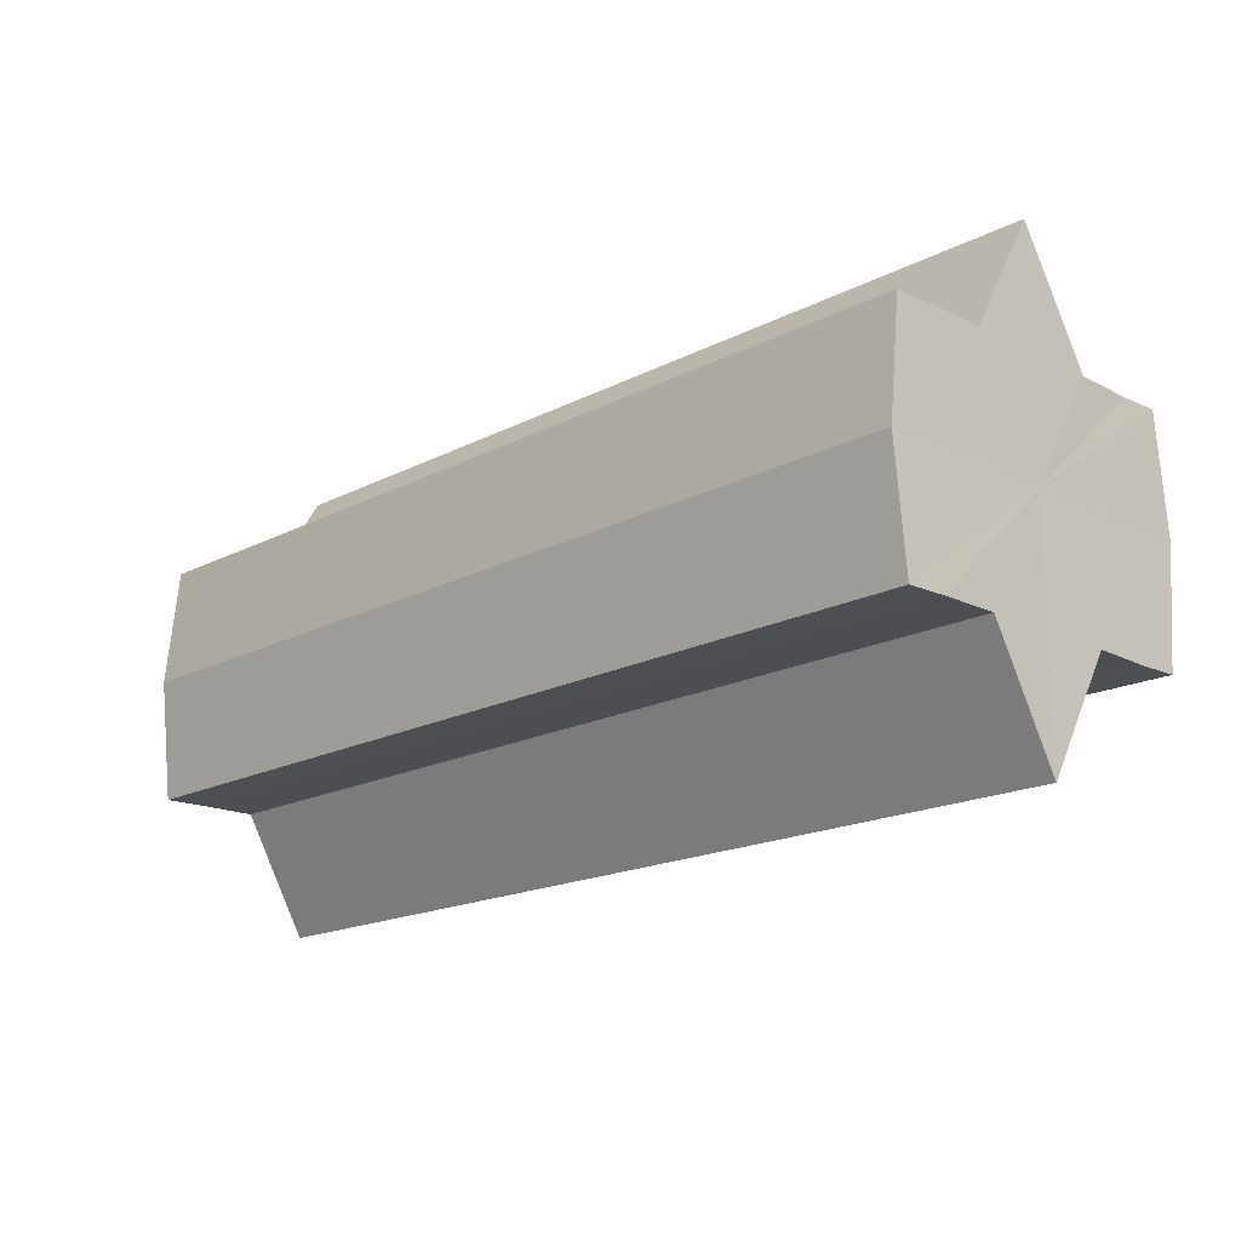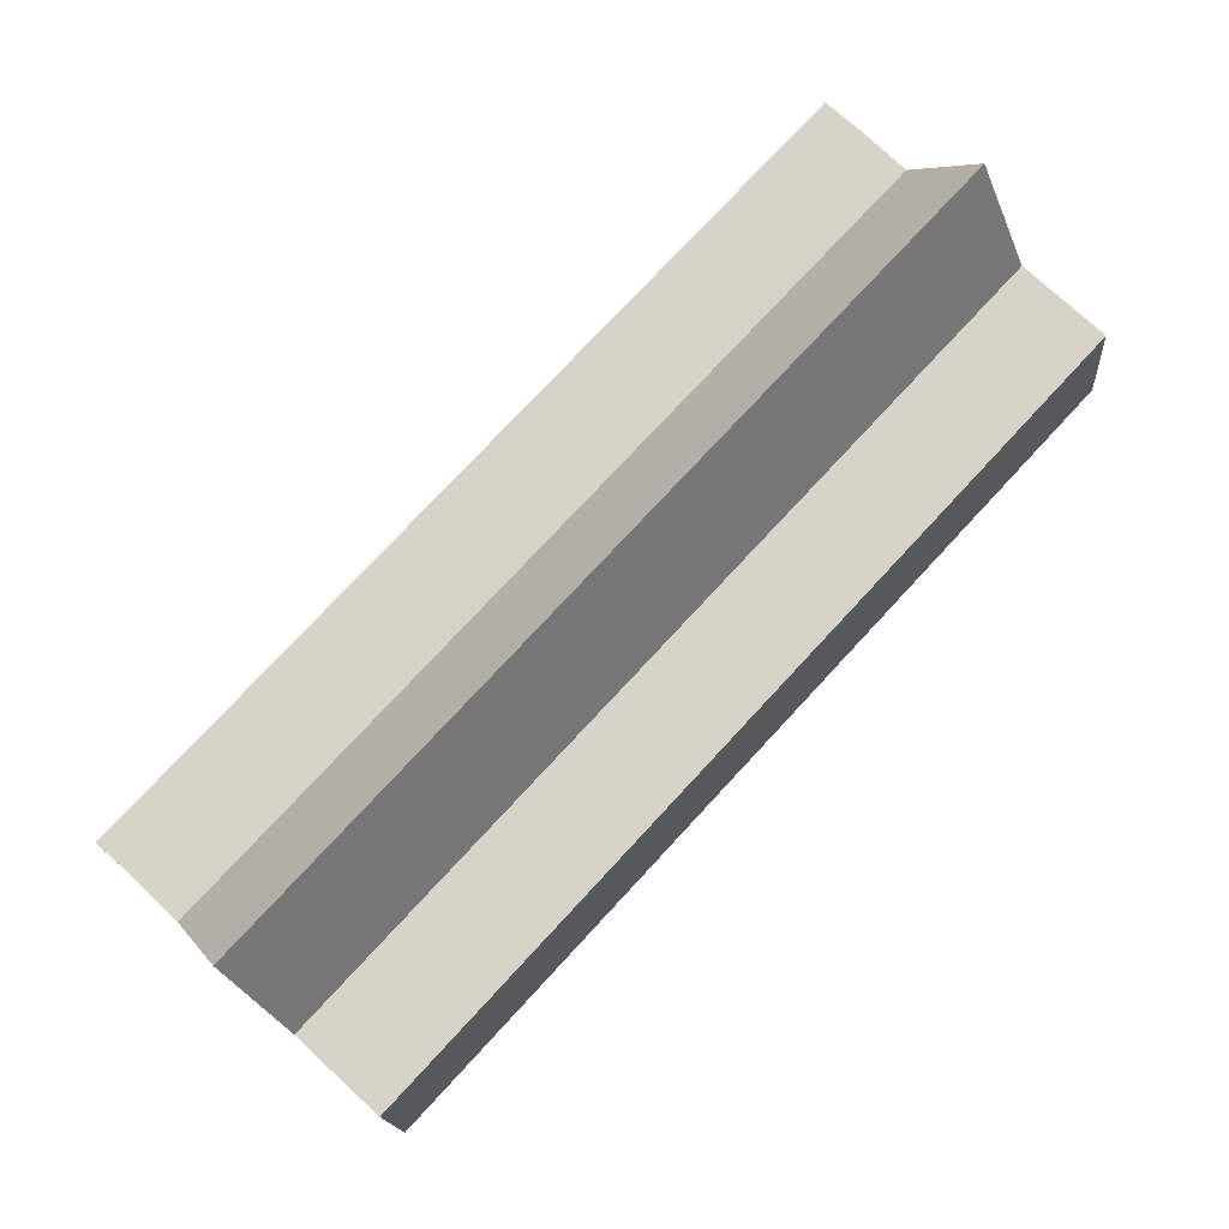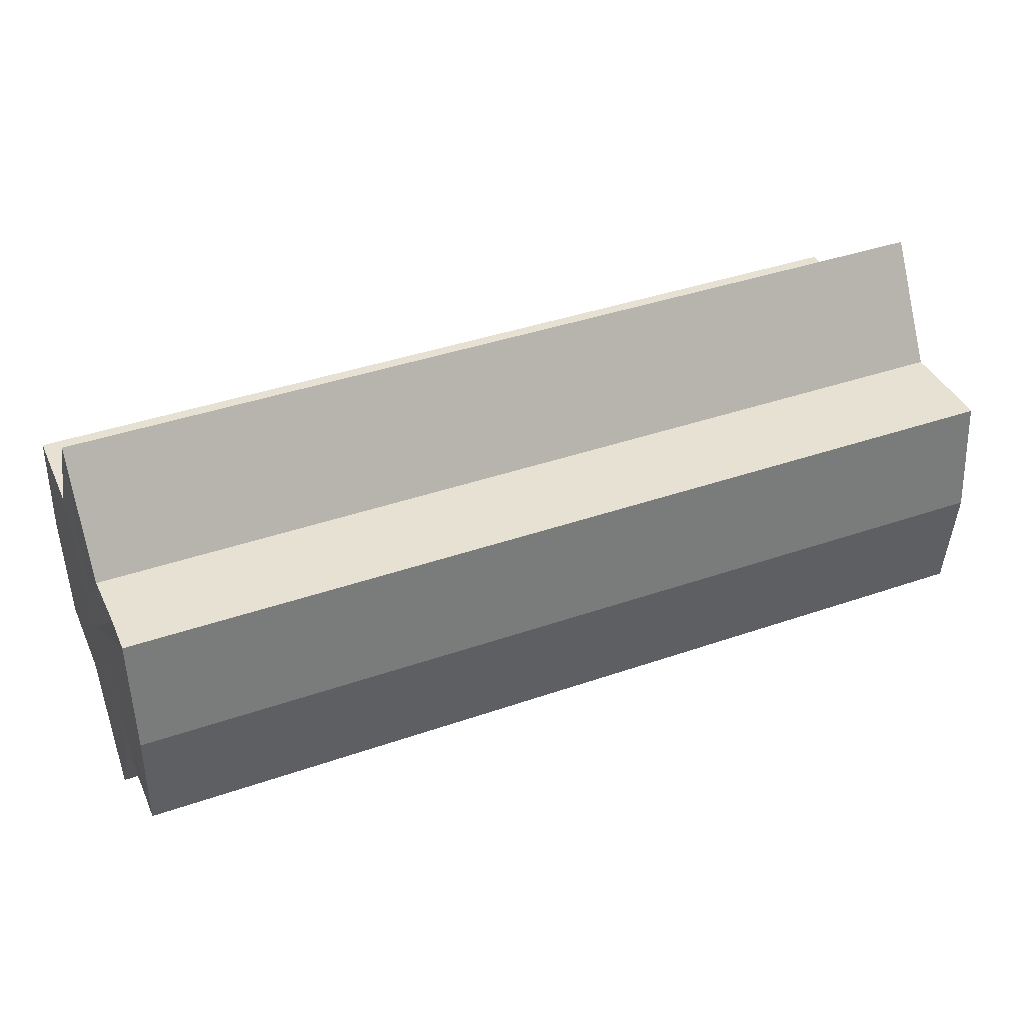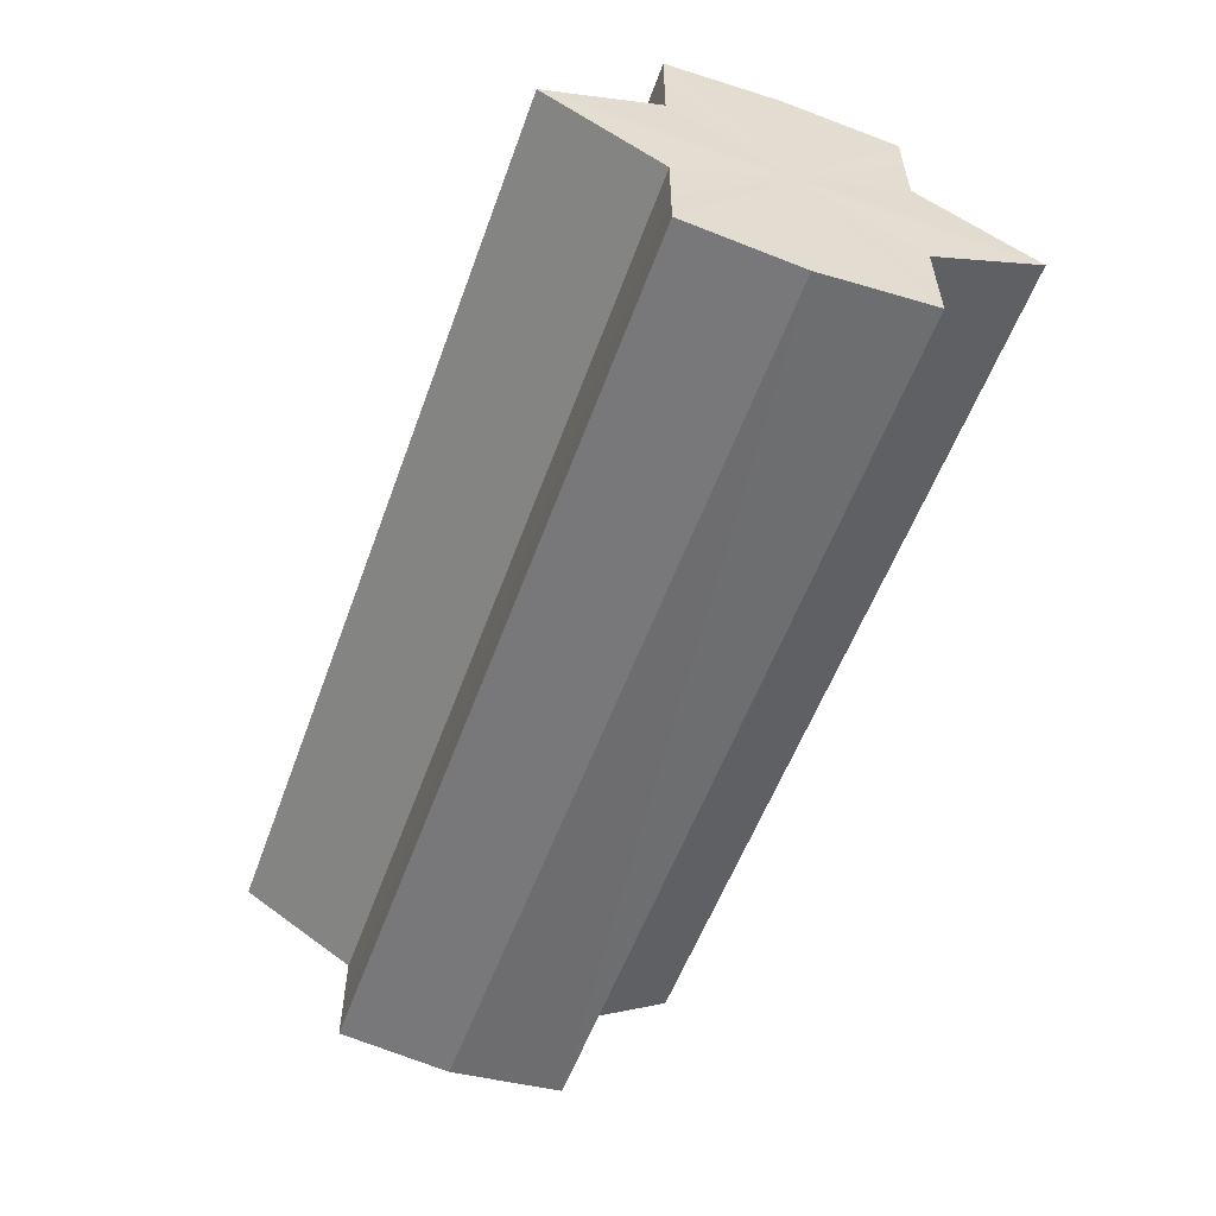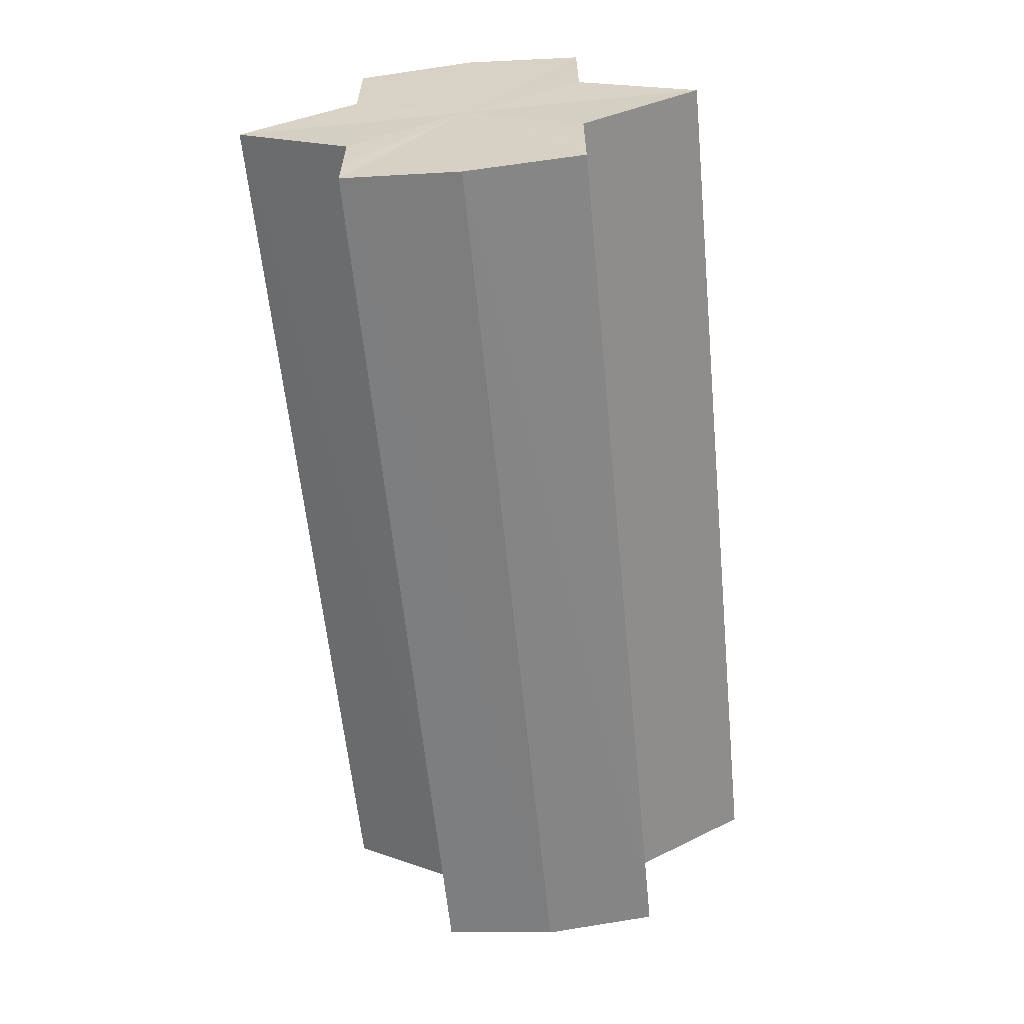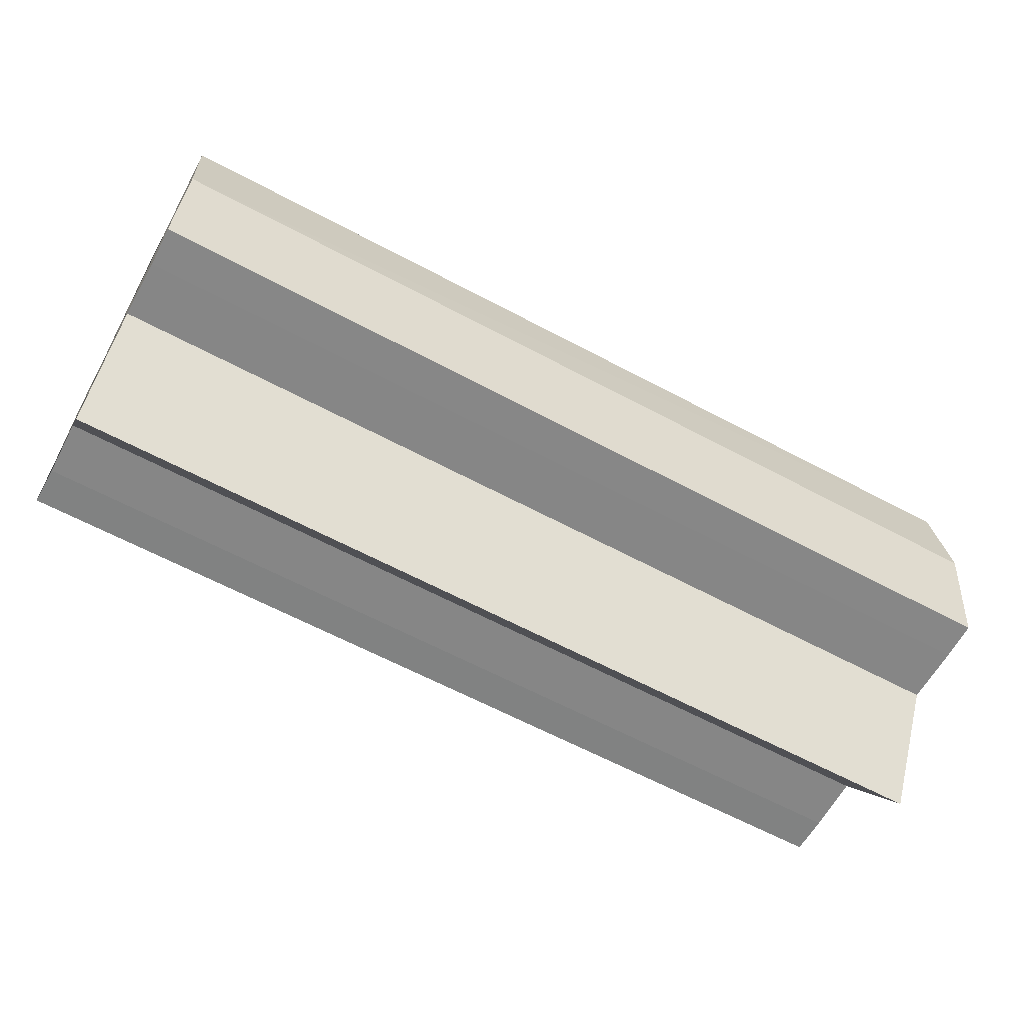
<metadata>
{"format":"obj","ext":"obj","renderer":"f3d","projection":"perspective","resolution":1024,"background":"white","views":[{"elev":-17.5,"azim":-134.2,"up":"+Y"},{"elev":76.1,"azim":-47.2,"up":"+Y"},{"elev":39.9,"azim":156.8,"up":"+Y"},{"elev":-56.1,"azim":-109.9,"up":"+Z"},{"elev":-60.9,"azim":-84.4,"up":"+Z"},{"elev":-62.1,"azim":151.4,"up":"+Y"}]}
</metadata>
<code>
o 1134
v 2175 1876 7.619
v 2175 1876 7.62
v 2175 1876 7.619
v 2175 1876 7.62
v 2175 1876 7.62
v 2175 1876 7.619
v 2175 1876 7.619
v 2175 1876 7.62
v 2175 1876 7.62
v 2175 1876 7.635
v 2175 1876 7.619
v 2175 1876 7.624
v 2175 1876 7.629
v 2175 1876 7.62
v 2175 1876 7.635
v 2175 1876 7.624
v 2175 1876 7.62
v 2175 1876 7.624
v 2175 1876 7.629
v 2175 1876 7.624
v 2175 1876 7.629
v 2175 1876 7.635
v 2175 1876 7.629
v 2175 1876 7.635
v 2175 1876 7.629
v 2175 1876 7.624
v 2175 1876 7.629
v 2175 1876 7.62
v 2175 1876 7.624
v 2175 1876 7.635
v 2175 1876 7.64
v 2175 1876 7.635
v 2175 1876 7.64
v 2175 1876 7.645
v 2175 1876 7.64
v 2175 1876 7.645
v 2175 1876 7.649
v 2175 1876 7.645
v 2175 1876 7.649
v 2175 1876 7.645
v 2175 1876 7.64
v 2175 1876 7.645
v 2175 1876 7.635
v 2175 1876 7.64
v 2175 1876 7.649
v 2175 1876 7.65
v 2175 1876 7.649
v 2175 1876 7.65
v 2175 1876 7.649
v 2175 1876 7.65
v 2175 1876 7.649
v 2175 1876 7.649
v 2175 1876 7.65
v 2175 1876 7.649
v 2175 1876 7.65
v 2175 1876 7.645
v 2175 1876 7.64
v 2175 1876 7.645
v 2175 1876 7.649
v 2175 1876 7.64
v 2175 1876 7.645
v 2175 1876 7.629
v 2175 1876 7.635
v 2175 1876 7.635
v 2175 1876 7.64
v 2175 1876 7.624
v 2175 1876 7.629
v 2175 1876 7.635
v 2175 1876 7.64
v 2175 1876 7.62
v 2175 1876 7.624
v 2175 1876 7.645
v 2175 1876 7.64
v 2175 1876 7.649
v 2175 1876 7.645
v 2175 1876 7.62
v 2175 1876 7.624
v 2175 1876 7.629
v 2175 1876 7.624
v 2175 1876 7.635
v 2175 1876 7.629
v 2175 1876 7.635
v 2175 1876 7.619
v 2175 1876 7.62
v 2175 1876 7.62
v 2175 1876 7.624
v 2175 1876 7.624
v 2175 1876 7.629
v 2175 1876 7.629
v 2175 1876 7.635
v 2175 1876 7.635
v 2175 1876 7.64
v 2175 1876 7.64
v 2175 1876 7.645
v 2175 1876 7.645
v 2175 1876 7.649
v 2175 1876 7.649
v 2175 1876 7.65
f 1 2 3
f 4 1 5
f 5 6 7
f 7 8 9
f 10 8 11
f 10 12 8
f 10 13 12
f 10 11 14
f 10 15 13
f 16 14 17
f 10 14 18
f 19 20 16
f 10 18 21
f 22 23 19
f 24 25 22
f 25 26 27
f 26 28 29
f 10 21 30
f 31 30 32
f 10 30 33
f 34 35 31
f 10 33 36
f 37 38 34
f 39 40 37
f 40 41 42
f 41 43 44
f 10 36 45
f 46 45 47
f 10 45 48
f 49 50 46
f 10 48 51
f 52 53 49
f 53 54 55
f 10 51 56
f 10 56 57
f 10 57 15
f 58 51 59
f 60 61 58
f 62 15 63
f 64 65 60
f 66 67 62
f 68 69 64
f 70 71 66
f 69 72 73
f 72 74 75
f 76 77 70
f 77 78 79
f 78 80 81
f 82 83 84
f 82 85 83
f 82 84 86
f 82 87 85
f 82 86 88
f 82 89 87
f 82 88 90
f 82 91 89
f 82 90 92
f 82 93 91
f 82 92 94
f 82 95 93
f 82 94 96
f 82 97 95
f 82 96 98
f 82 98 97

</code>
